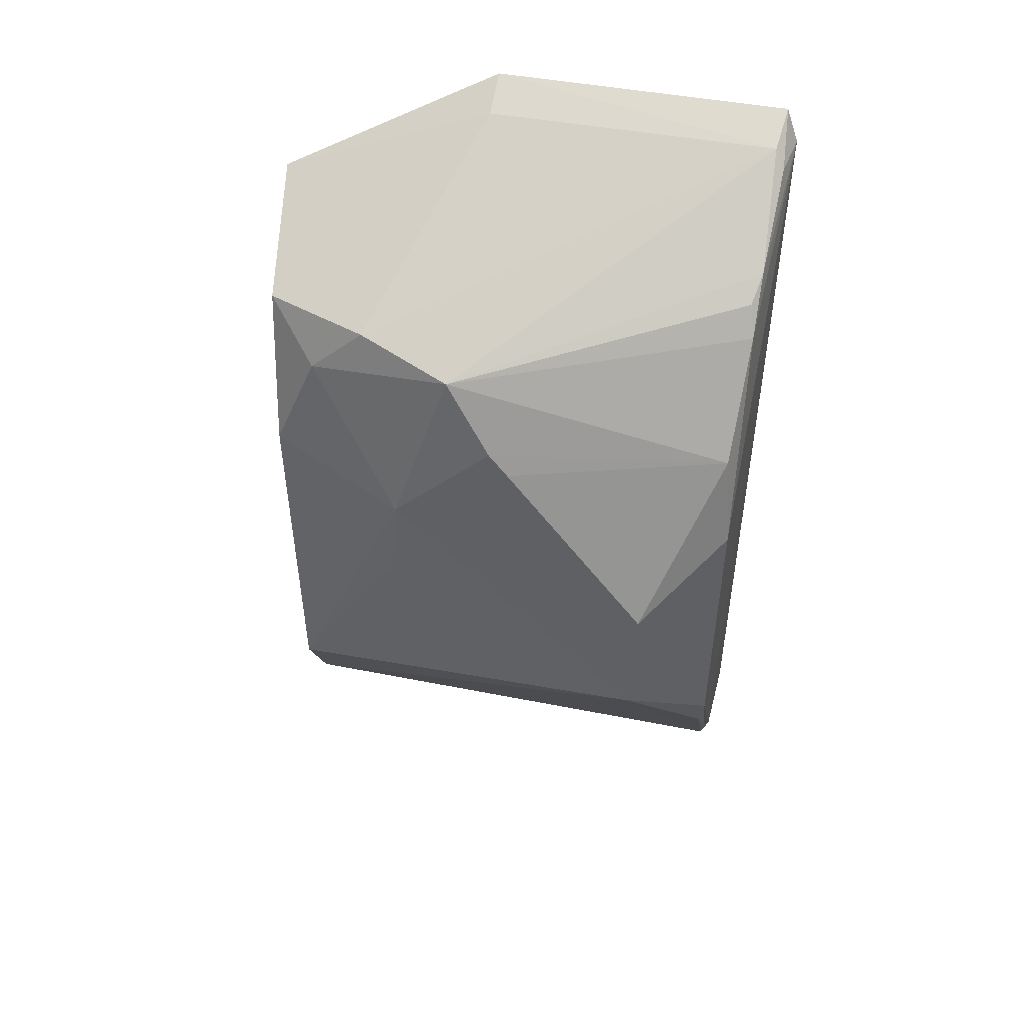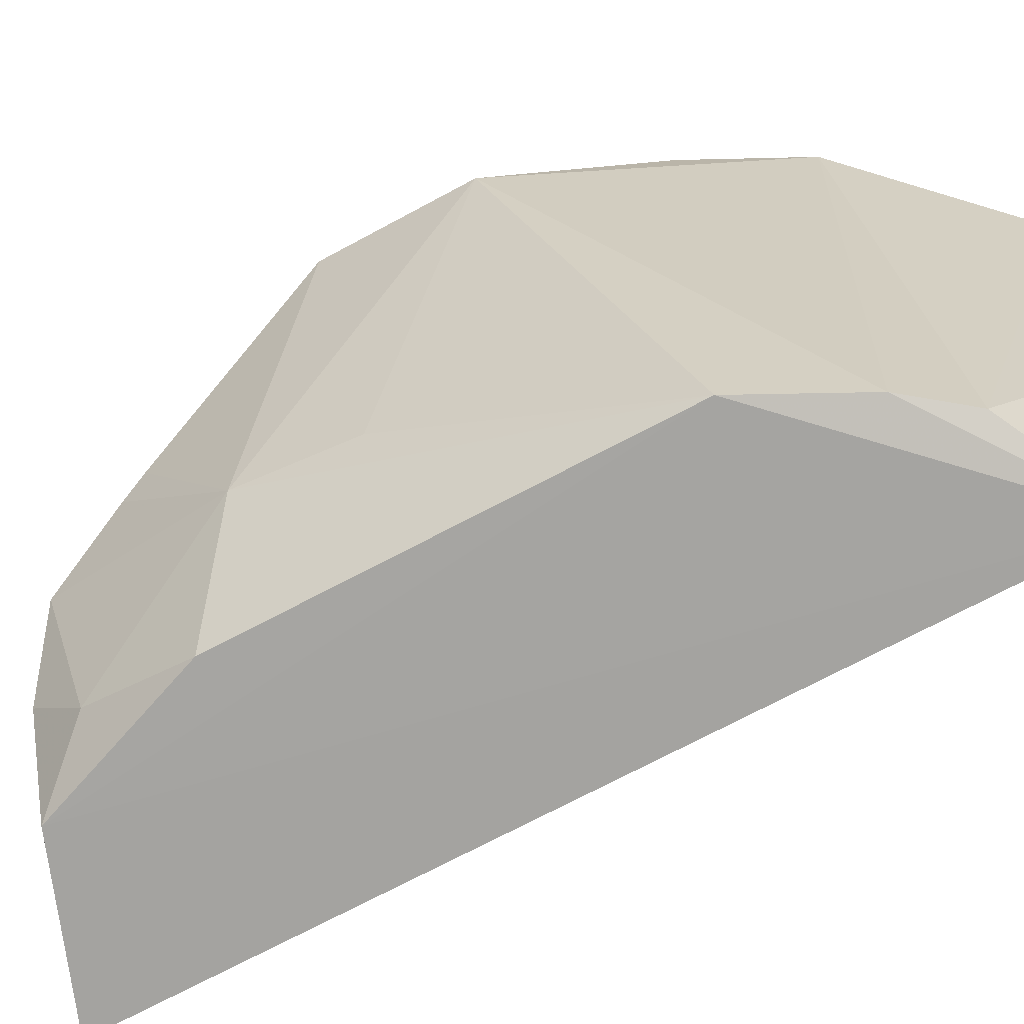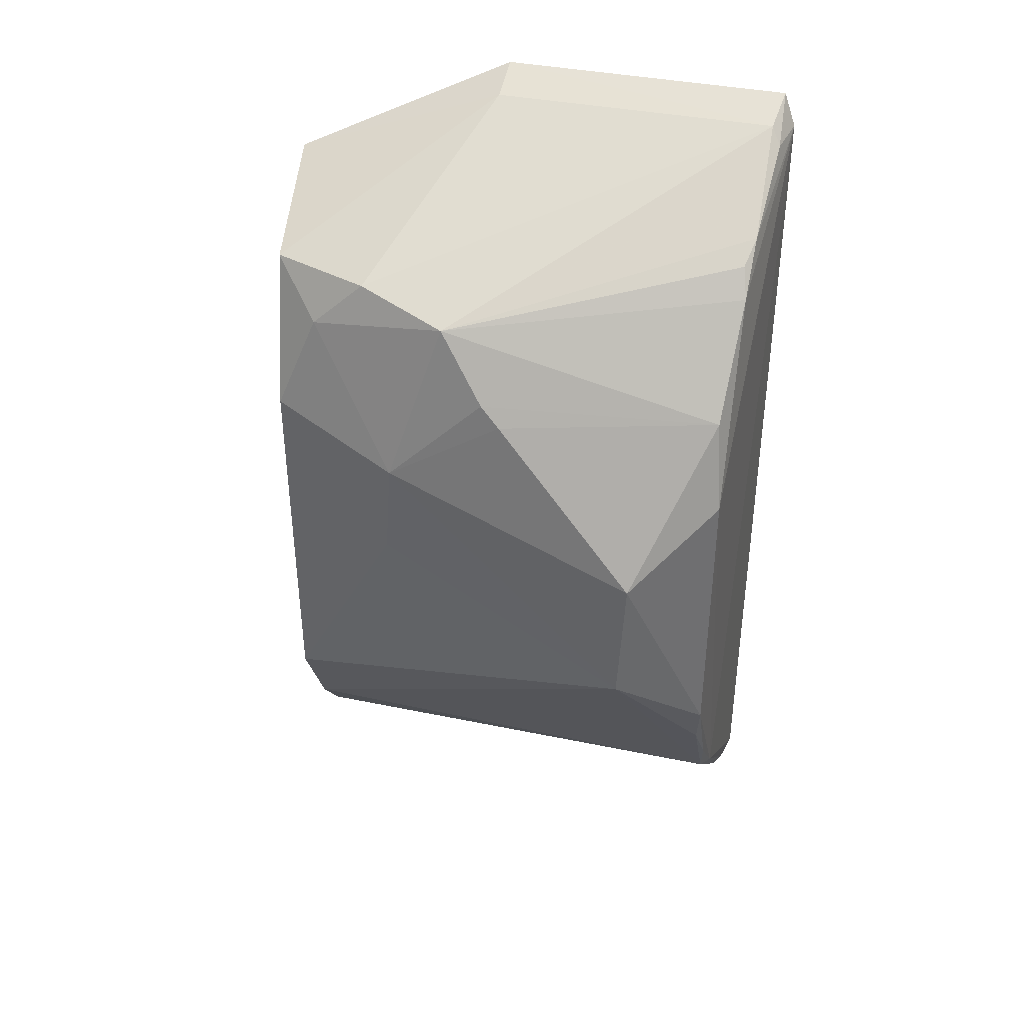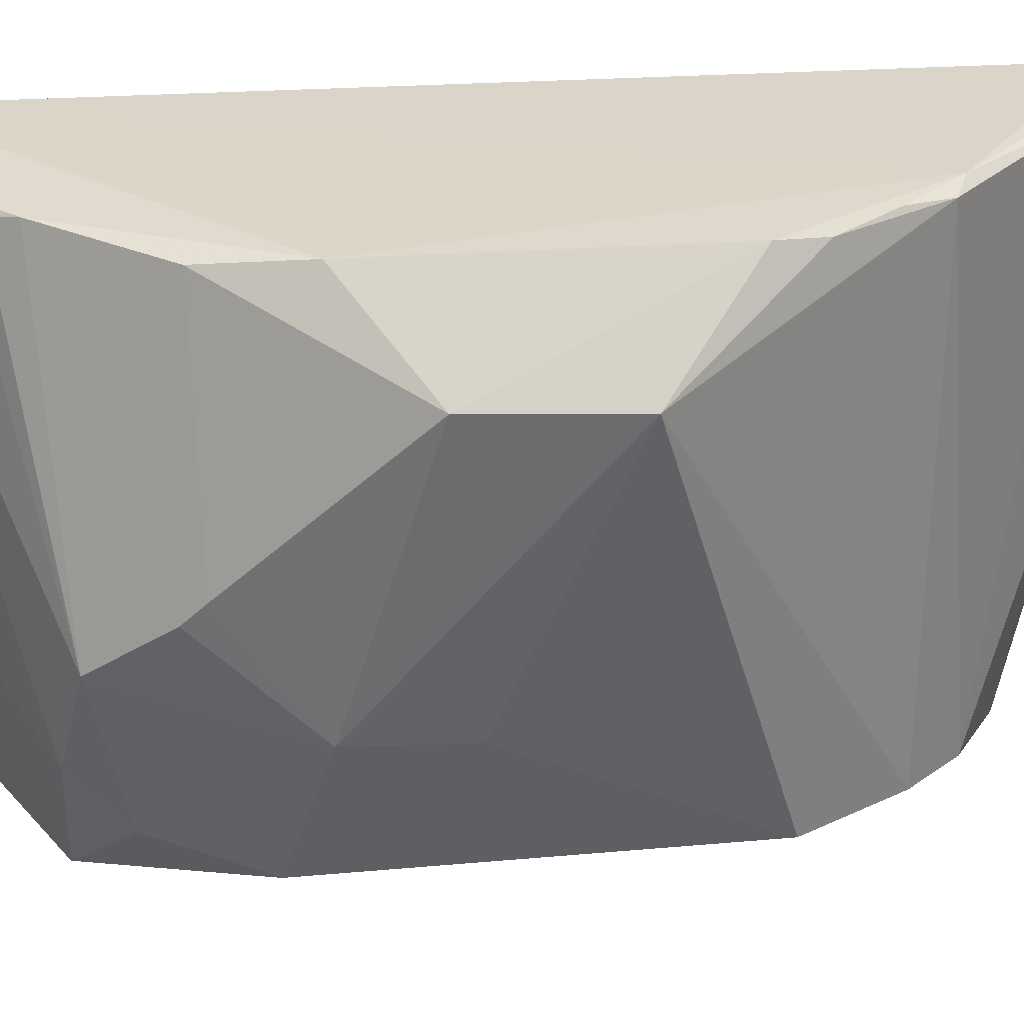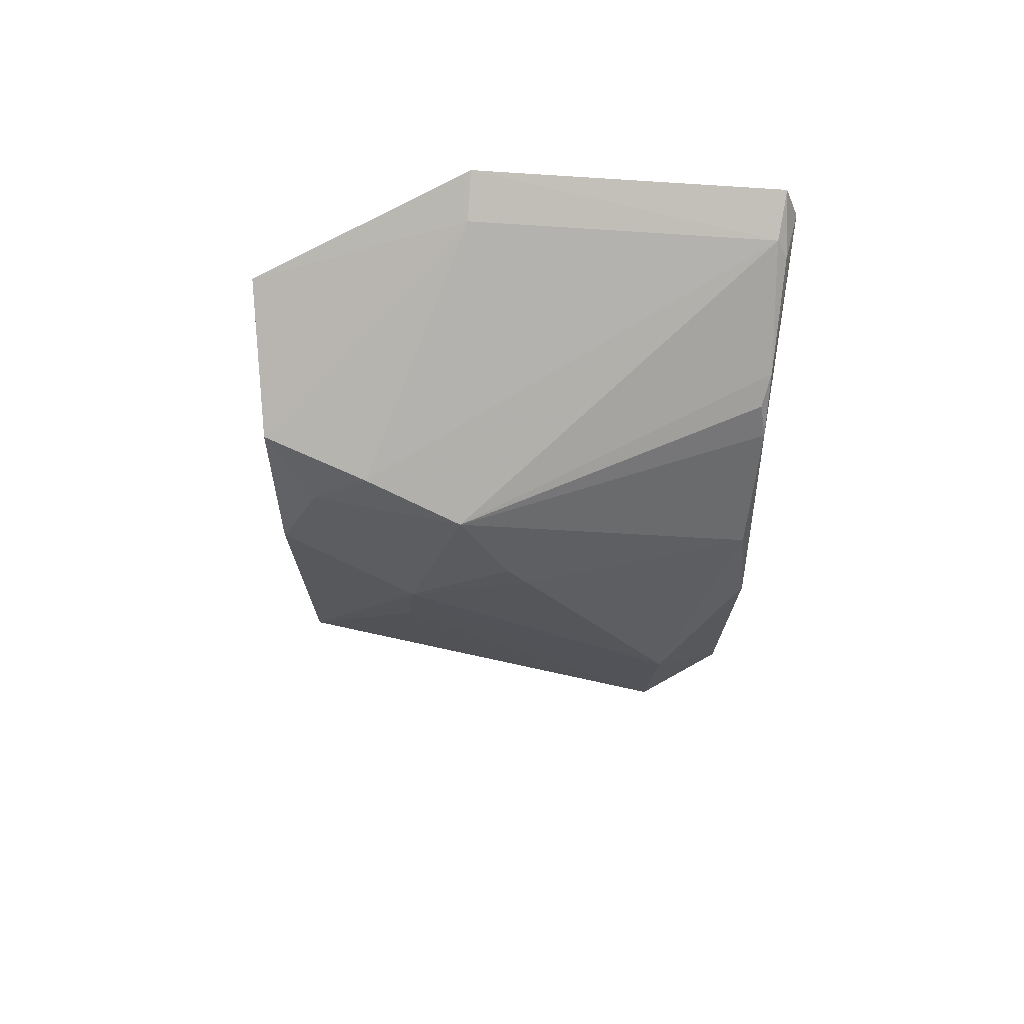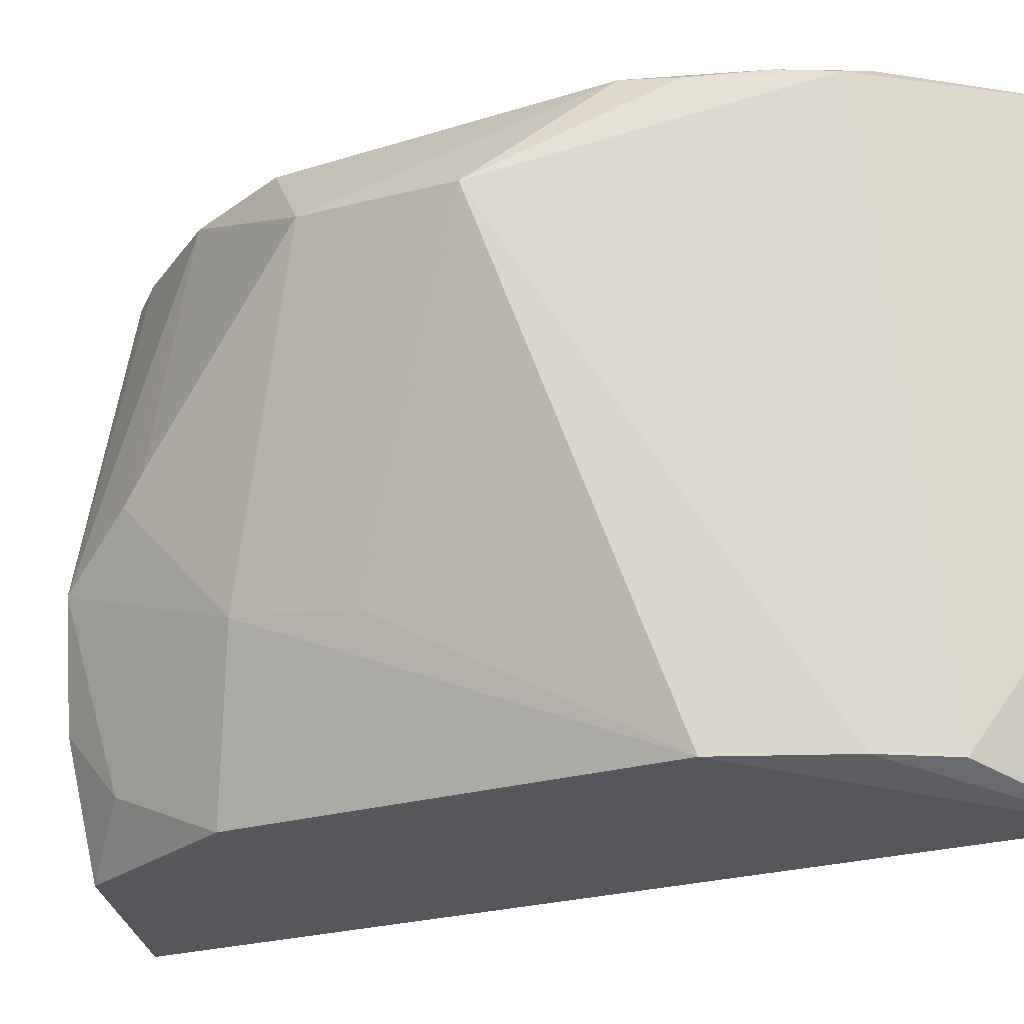
<metadata>
{"format":"obj","ext":"obj","renderer":"f3d","projection":"perspective","resolution":1024,"background":"white","views":[{"elev":47.7,"azim":-78.1,"up":"+Y"},{"elev":-66.4,"azim":-60.2,"up":"+Z"},{"elev":37.0,"azim":-74.7,"up":"+Y"},{"elev":28.7,"azim":-96.7,"up":"+Z"},{"elev":71.5,"azim":-85.9,"up":"+Y"},{"elev":-20.0,"azim":-57.6,"up":"+Z"}]}
</metadata>
<code>
v -0.05467 -0.1317 0.4904
v -0.05597 -0.1348 0.4015
v -0.05261 0.1362 0.4016
v -0.05241 0.1361 0.4885
v -0.1586 0.01851 0.4671
v -0.119 -0.08502 0.4883
v -0.1348 0.05203 0.3495
v -0.07843 -0.1231 0.4878
v -0.05506 0.127 0.4924
v -0.07597 -0.1138 0.3409
v -0.1401 0.08975 0.4044
v -0.06675 -0.1296 0.489
v -0.1121 -0.08834 0.4904
v -0.1092 0.09581 0.489
v -0.07848 0.1123 0.3409
v -0.1328 -0.05685 0.3495
v -0.106 -0.09831 0.3495
v -0.1477 0.04081 0.3891
v -0.06539 0.131 0.4871
v -0.07831 -0.1232 0.4016
v -0.1379 0.03972 0.49
v -0.131 0.06539 0.4871
v -0.1198 0.09572 0.3469
v -0.1586 -0.02072 0.4649
v -0.1179 -0.08415 0.3495
v -0.132 0.0811 0.3614
v -0.1468 0.06997 0.4184
v -0.06553 0.1308 0.4016
v -0.1036 0.1036 0.487
v -0.09581 0.1092 0.489
v -0.1377 -0.04473 0.4893
v -0.1455 0.01088 0.3864
v -0.1308 0.0955 0.377
v -0.1483 0.06413 0.4242
v -0.06842 0.1262 0.4901
v -0.1247 -0.07292 0.4895
v -0.1342 -0.05725 0.4879
f 1 2 3
f 1 3 4
f 9 1 4
f 10 3 2
f 12 2 1
f 13 1 9
f 13 12 1
f 13 6 8
f 13 8 12
f 15 3 10
f 17 8 6
f 18 7 16
f 19 4 3
f 20 12 8
f 20 2 12
f 20 8 17
f 20 17 10
f 20 10 2
f 21 13 9
f 21 9 14
f 22 14 11
f 22 21 14
f 22 5 21
f 23 15 10
f 23 16 7
f 23 10 16
f 24 5 18
f 25 16 10
f 25 10 17
f 25 17 6
f 25 24 16
f 25 6 24
f 26 18 11
f 26 7 18
f 26 23 7
f 27 11 18
f 27 22 11
f 28 19 3
f 28 3 15
f 28 15 23
f 29 11 14
f 30 14 9
f 30 29 14
f 30 19 11
f 30 11 29
f 31 13 21
f 31 21 5
f 31 5 24
f 32 24 18
f 32 18 16
f 32 16 24
f 33 26 11
f 33 23 26
f 33 28 23
f 33 11 19
f 33 19 28
f 34 27 18
f 34 18 5
f 34 5 22
f 34 22 27
f 35 30 9
f 35 9 4
f 35 4 19
f 35 19 30
f 36 6 13
f 36 13 31
f 37 36 31
f 37 31 24
f 37 24 6
f 37 6 36

</code>
